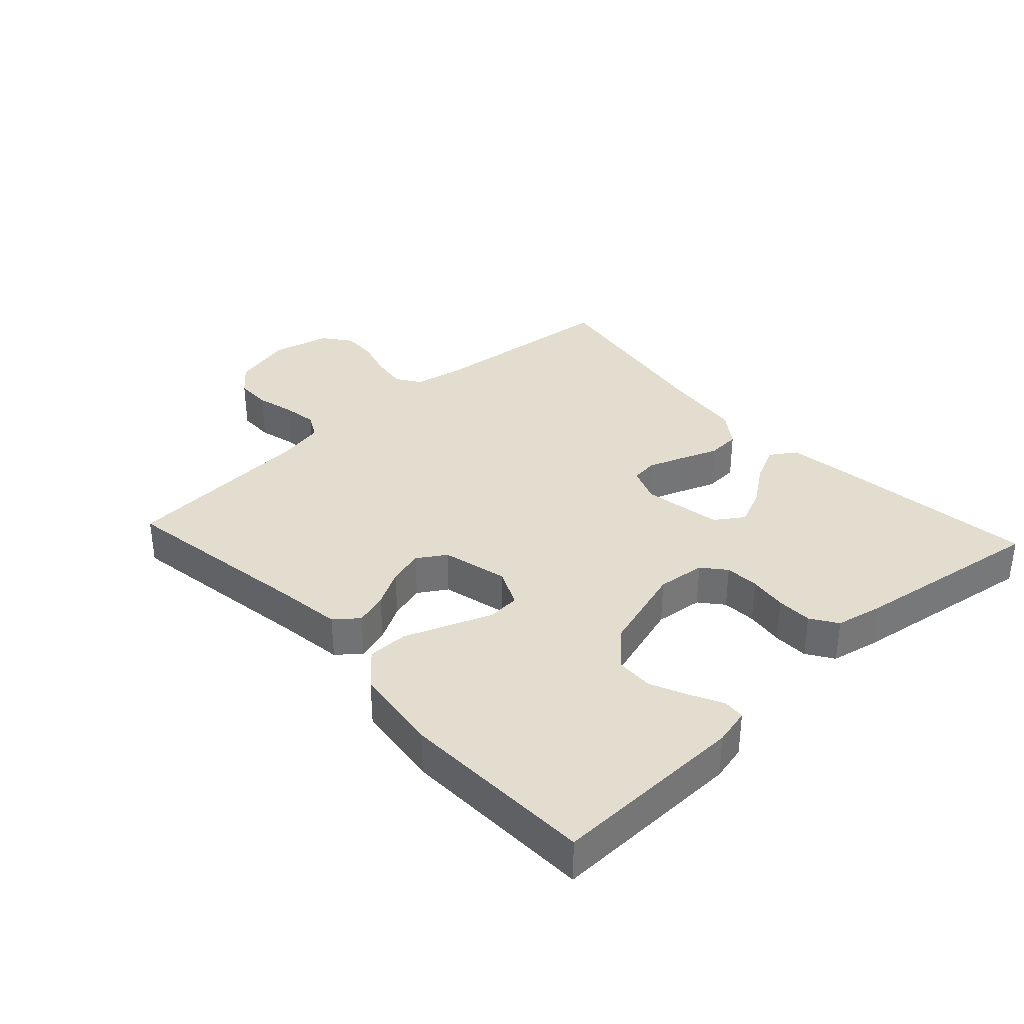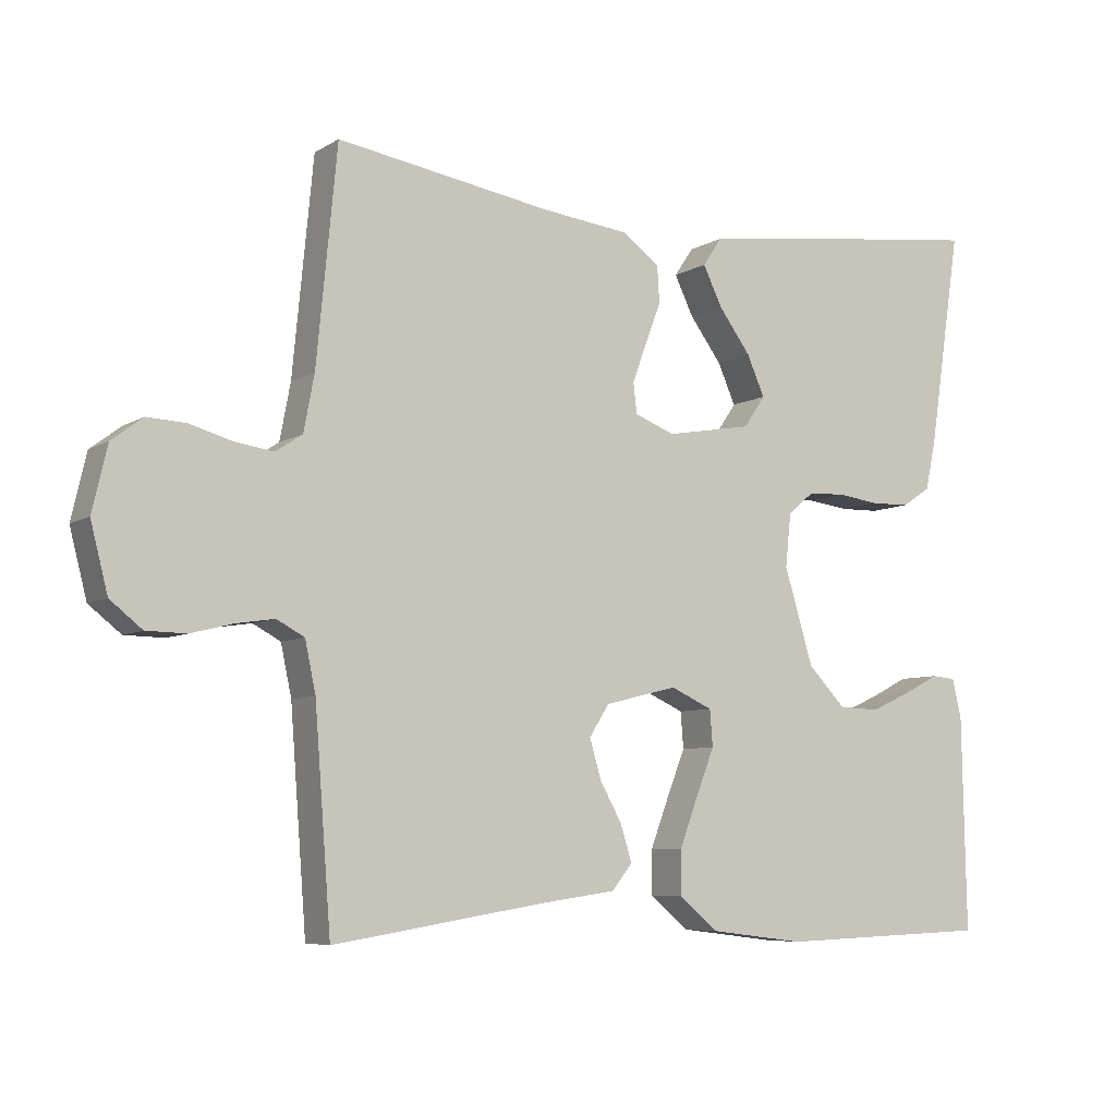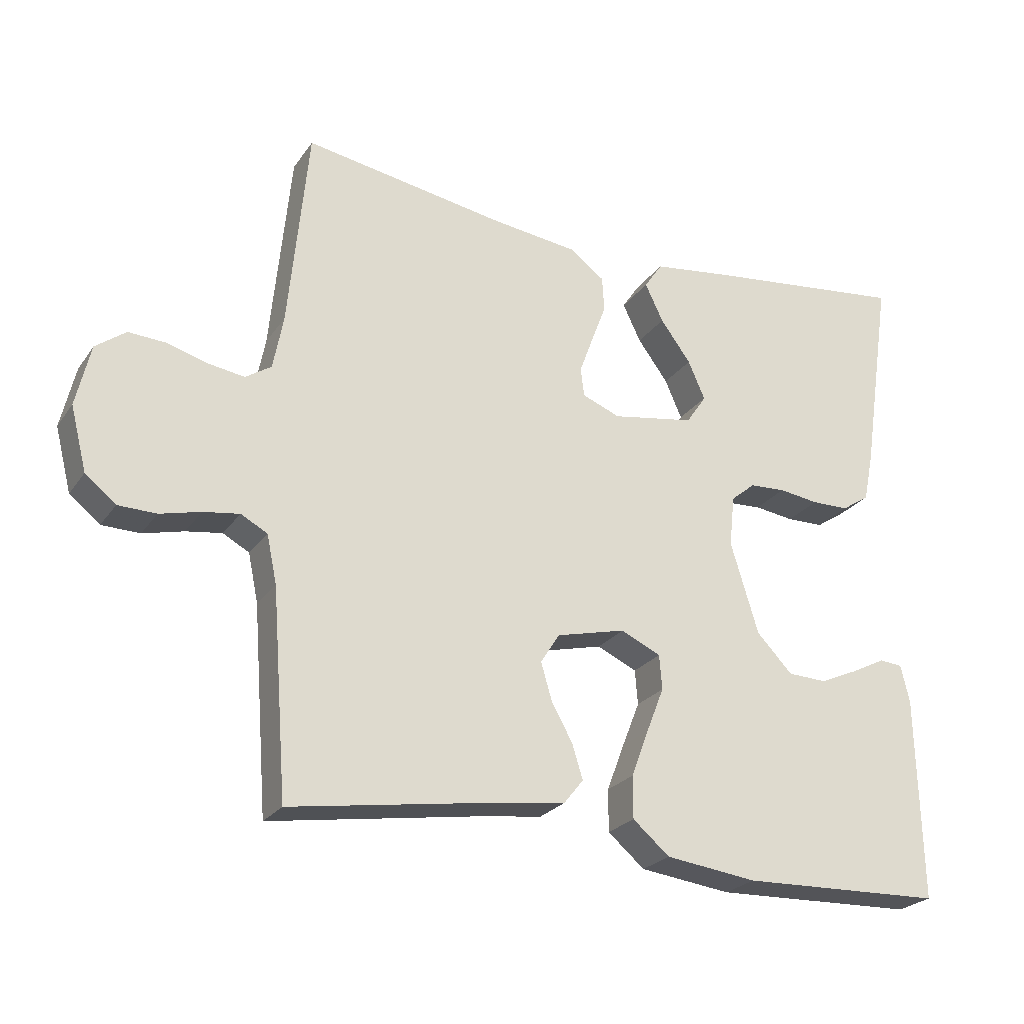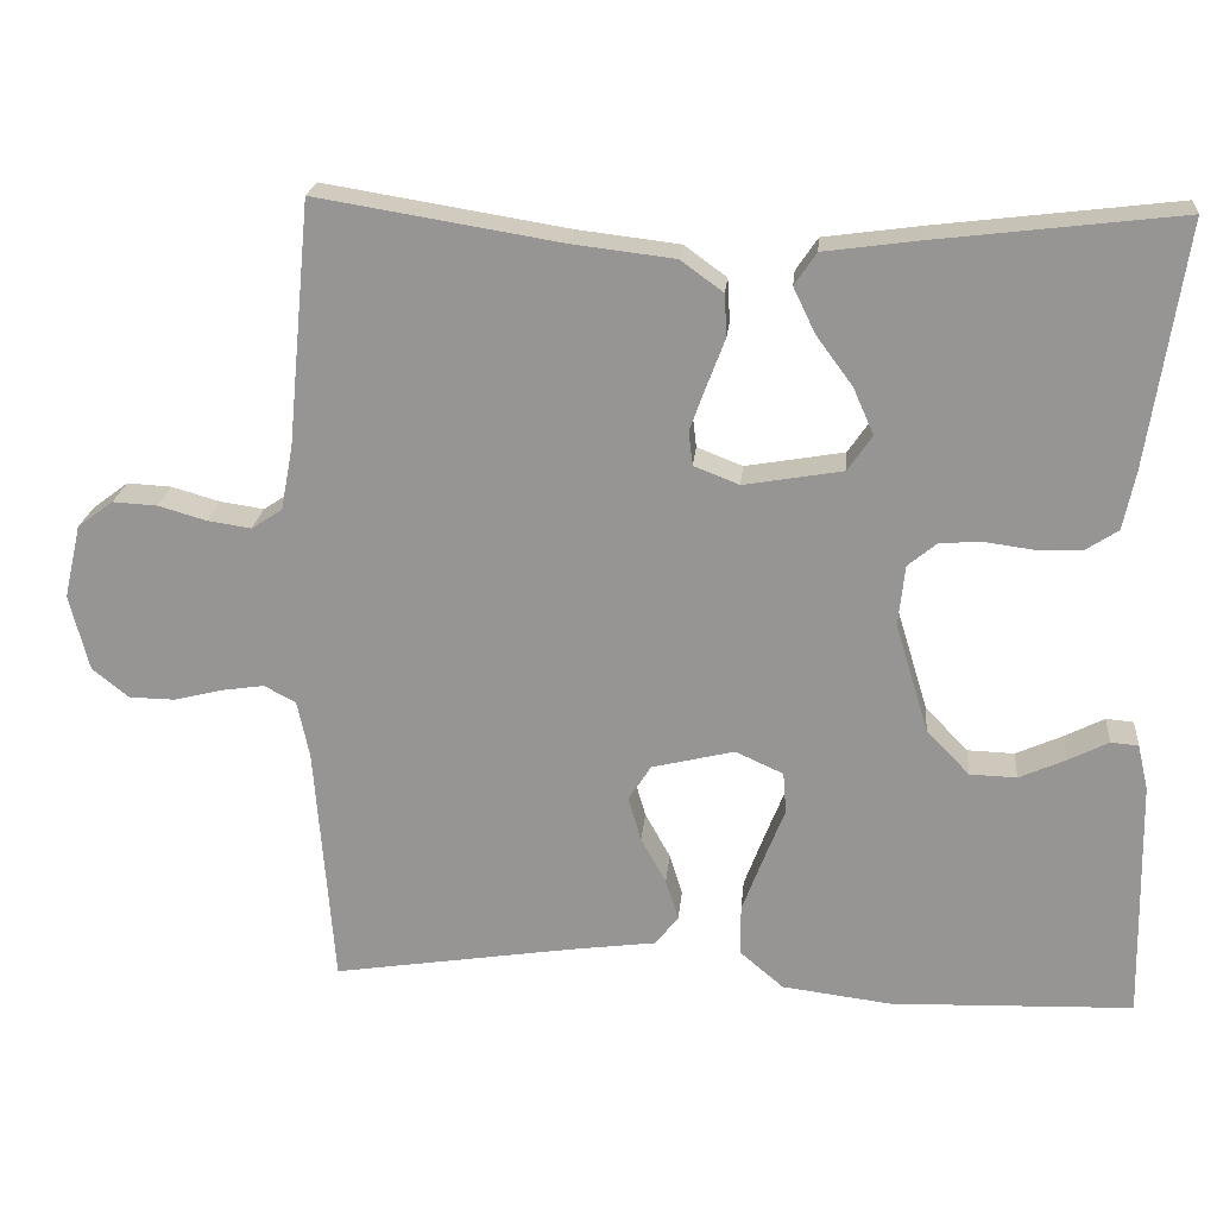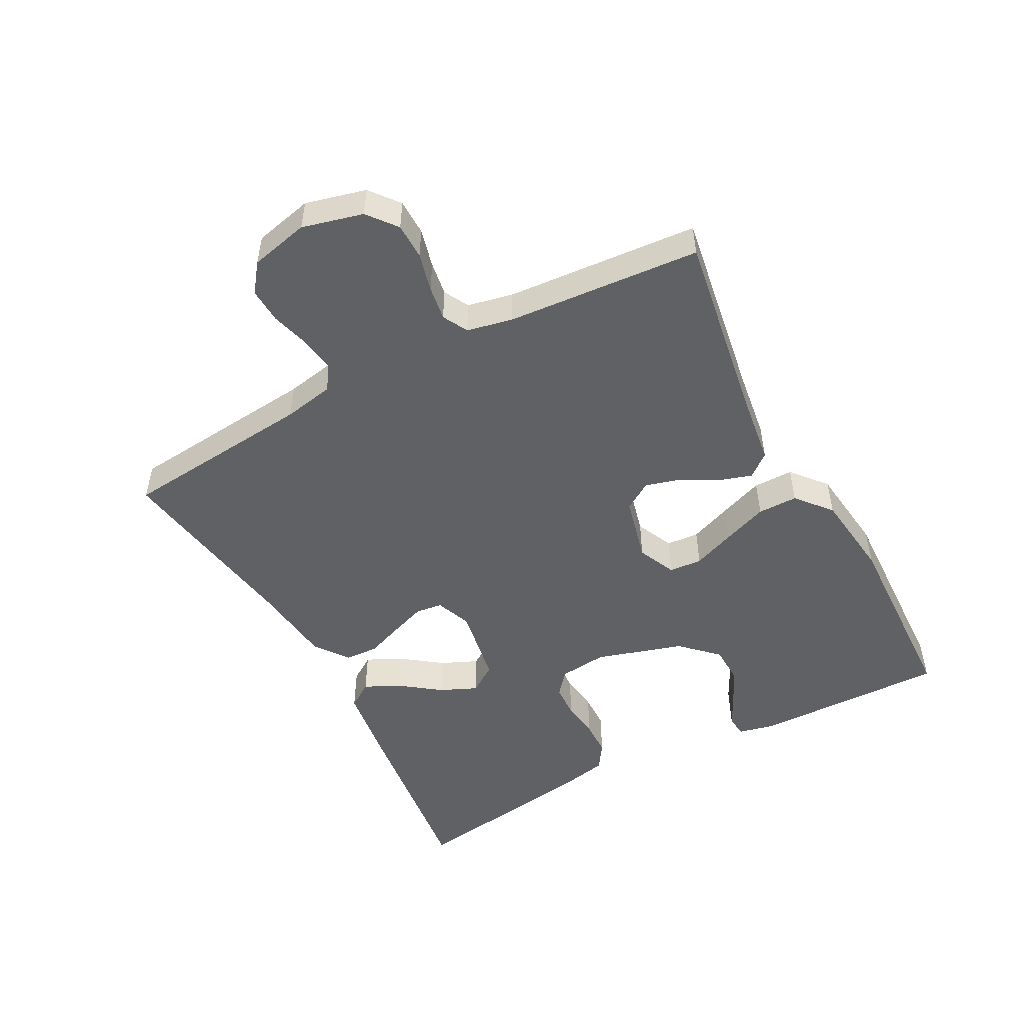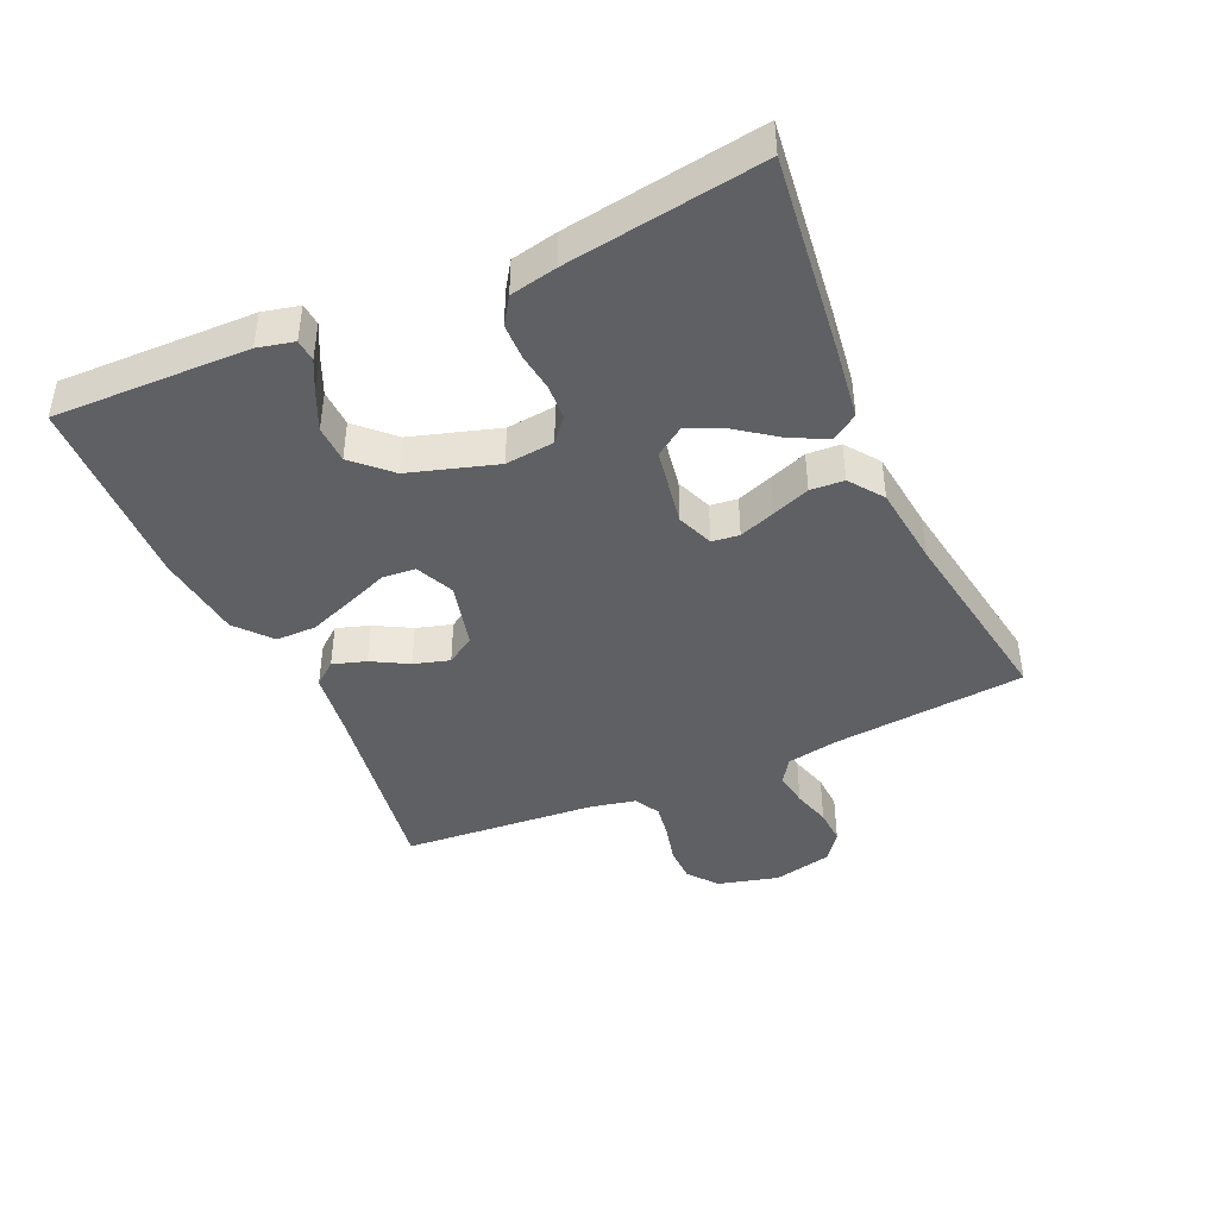
<metadata>
{"format":"obj","ext":"obj","renderer":"f3d","projection":"perspective","resolution":1024,"background":"white","views":[{"elev":34.8,"azim":-132.7,"up":"+Y"},{"elev":-6.7,"azim":148.9,"up":"+Z"},{"elev":-24.6,"azim":153.4,"up":"+Z"},{"elev":21.5,"azim":-174.7,"up":"+Z"},{"elev":-50.3,"azim":118.0,"up":"+Y"},{"elev":-42.8,"azim":-66.0,"up":"+Y"}]}
</metadata>
<code>
v -0.5 0.07 0.5
v -0.2 0.07 0.464
v -0.082 0.07 0.448
v -0.055 0.07 0.408
v -0.082 0.07 0.352
v -0.127 0.07 0.291
v -0.152 0.07 0.234
v -0.122 0.07 0.19
v 0 0.07 0.169
v 0.056 0.07 0.191
v 0.061 0.07 0.233
v 0.041 0.07 0.288
v 0.019 0.07 0.346
v 0.022 0.07 0.398
v 0.074 0.07 0.436
v 0.2 0.07 0.451
v 0.5 0.07 0.5
v 0.529 0.07 0.2
v 0.544 0.07 0.121
v 0.582 0.07 0.096
v 0.636 0.07 0.104
v 0.695 0.07 0.121
v 0.75 0.07 0.124
v 0.794 0.07 0.091
v 0.815 0.07 0
v 0.791 0.07 -0.094
v 0.746 0.07 -0.13
v 0.69 0.07 -0.131
v 0.63 0.07 -0.116
v 0.577 0.07 -0.108
v 0.538 0.07 -0.129
v 0.523 0.07 -0.2
v 0.5 0.07 -0.5
v 0.2 0.07 -0.453
v 0.096 0.07 -0.439
v 0.067 0.07 -0.403
v 0.083 0.07 -0.352
v 0.114 0.07 -0.296
v 0.13 0.07 -0.241
v 0.102 0.07 -0.197
v 0 0.07 -0.172
v -0.059 0.07 -0.199
v -0.063 0.07 -0.25
v -0.037 0.07 -0.316
v -0.011 0.07 -0.385
v -0.011 0.07 -0.447
v -0.065 0.07 -0.493
v -0.2 0.07 -0.51
v -0.5 0.07 -0.5
v -0.494 0.07 -0.2
v -0.481 0.07 -0.144
v -0.447 0.07 -0.141
v -0.398 0.07 -0.166
v -0.34 0.07 -0.192
v -0.282 0.07 -0.19
v -0.229 0.07 -0.135
v -0.188 0.07 0
v -0.196 0.07 0.075
v -0.232 0.07 0.105
v -0.285 0.07 0.108
v -0.344 0.07 0.1
v -0.399 0.07 0.101
v -0.44 0.07 0.128
v -0.455 0.07 0.2
v -0.5 0 0.5
v -0.2 0 0.464
v -0.082 0 0.448
v -0.055 0 0.408
v -0.082 0 0.352
v -0.127 0 0.291
v -0.152 0 0.234
v -0.122 0 0.19
v 0 0 0.169
v 0.056 0 0.191
v 0.061 0 0.233
v 0.041 0 0.288
v 0.019 0 0.346
v 0.022 0 0.398
v 0.074 0 0.436
v 0.2 0 0.451
v 0.5 0 0.5
v 0.529 0 0.2
v 0.544 0 0.121
v 0.582 0 0.096
v 0.636 0 0.104
v 0.695 0 0.121
v 0.75 0 0.124
v 0.794 0 0.091
v 0.815 0 0
v 0.791 0 -0.094
v 0.746 0 -0.13
v 0.69 0 -0.131
v 0.63 0 -0.116
v 0.577 0 -0.108
v 0.538 0 -0.129
v 0.523 0 -0.2
v 0.5 0 -0.5
v 0.2 0 -0.453
v 0.096 0 -0.439
v 0.067 0 -0.403
v 0.083 0 -0.352
v 0.114 0 -0.296
v 0.13 0 -0.241
v 0.102 0 -0.197
v 0 0 -0.172
v -0.059 0 -0.199
v -0.063 0 -0.25
v -0.037 0 -0.316
v -0.011 0 -0.385
v -0.011 0 -0.447
v -0.065 0 -0.493
v -0.2 0 -0.51
v -0.5 0 -0.5
v -0.494 0 -0.2
v -0.481 0 -0.144
v -0.447 0 -0.141
v -0.398 0 -0.166
v -0.34 0 -0.192
v -0.282 0 -0.19
v -0.229 0 -0.135
v -0.188 0 0
v -0.196 0 0.075
v -0.232 0 0.105
v -0.285 0 0.108
v -0.344 0 0.1
v -0.399 0 0.101
v -0.44 0 0.128
v -0.455 0 0.2
f 4 5 6
f 3 4 6
f 2 3 6
f 1 2 6
f 64 1 6
f 63 64 6
f 62 63 6
f 61 62 6
f 60 61 6
f 59 60 6 7
f 58 59 7 8
f 57 58 8 9
f 56 57 9 10
f 51 52 53
f 50 51 53
f 49 50 53
f 48 49 53
f 47 48 53
f 46 47 53
f 45 46 53
f 45 53 54
f 45 54 55
f 44 45 55
f 43 44 55
f 36 37 38
f 35 36 38
f 34 35 38
f 34 38 39
f 33 34 39
f 32 33 39
f 31 32 39 40
f 27 28 29
f 26 27 29
f 25 26 29
f 24 25 29
f 23 24 29
f 22 23 29
f 21 22 29
f 20 21 29 30
f 31 40 41
f 30 31 41
f 20 30 41
f 19 20 41
f 14 15 16
f 13 14 16
f 12 13 16
f 16 17 18
f 12 16 18
f 11 12 18
f 42 43 55 56
f 42 56 10
f 41 42 10
f 19 41 10
f 10 11 18 19
f 70 69 68
f 70 68 67
f 70 67 66
f 70 66 65
f 70 65 128
f 70 128 127
f 70 127 126
f 70 126 125
f 70 125 124
f 71 70 124 123
f 72 71 123 122
f 73 72 122 121
f 74 73 121 120
f 117 116 115
f 117 115 114
f 117 114 113
f 117 113 112
f 117 112 111
f 117 111 110
f 117 110 109
f 118 117 109
f 119 118 109
f 119 109 108
f 119 108 107
f 102 101 100
f 102 100 99
f 102 99 98
f 103 102 98
f 103 98 97
f 103 97 96
f 104 103 96 95
f 93 92 91
f 93 91 90
f 93 90 89
f 93 89 88
f 93 88 87
f 93 87 86
f 93 86 85
f 94 93 85 84
f 105 104 95
f 105 95 94
f 105 94 84
f 105 84 83
f 80 79 78
f 80 78 77
f 80 77 76
f 82 81 80
f 82 80 76
f 82 76 75
f 120 119 107 106
f 74 120 106
f 74 106 105
f 74 105 83
f 83 82 75 74
f 1 65 66 2
f 2 66 67 3
f 3 67 68 4
f 4 68 69 5
f 5 69 70 6
f 6 70 71 7
f 7 71 72 8
f 8 72 73 9
f 9 73 74 10
f 10 74 75 11
f 11 75 76 12
f 12 76 77 13
f 13 77 78 14
f 14 78 79 15
f 15 79 80 16
f 16 80 81 17
f 17 81 82 18
f 18 82 83 19
f 19 83 84 20
f 20 84 85 21
f 21 85 86 22
f 22 86 87 23
f 23 87 88 24
f 24 88 89 25
f 25 89 90 26
f 26 90 91 27
f 27 91 92 28
f 28 92 93 29
f 29 93 94 30
f 30 94 95 31
f 31 95 96 32
f 32 96 97 33
f 33 97 98 34
f 34 98 99 35
f 35 99 100 36
f 36 100 101 37
f 37 101 102 38
f 38 102 103 39
f 39 103 104 40
f 40 104 105 41
f 41 105 106 42
f 42 106 107 43
f 43 107 108 44
f 44 108 109 45
f 45 109 110 46
f 46 110 111 47
f 47 111 112 48
f 48 112 113 49
f 49 113 114 50
f 50 114 115 51
f 51 115 116 52
f 52 116 117 53
f 53 117 118 54
f 54 118 119 55
f 55 119 120 56
f 56 120 121 57
f 57 121 122 58
f 58 122 123 59
f 59 123 124 60
f 60 124 125 61
f 61 125 126 62
f 62 126 127 63
f 63 127 128 64
f 64 128 65 1

</code>
